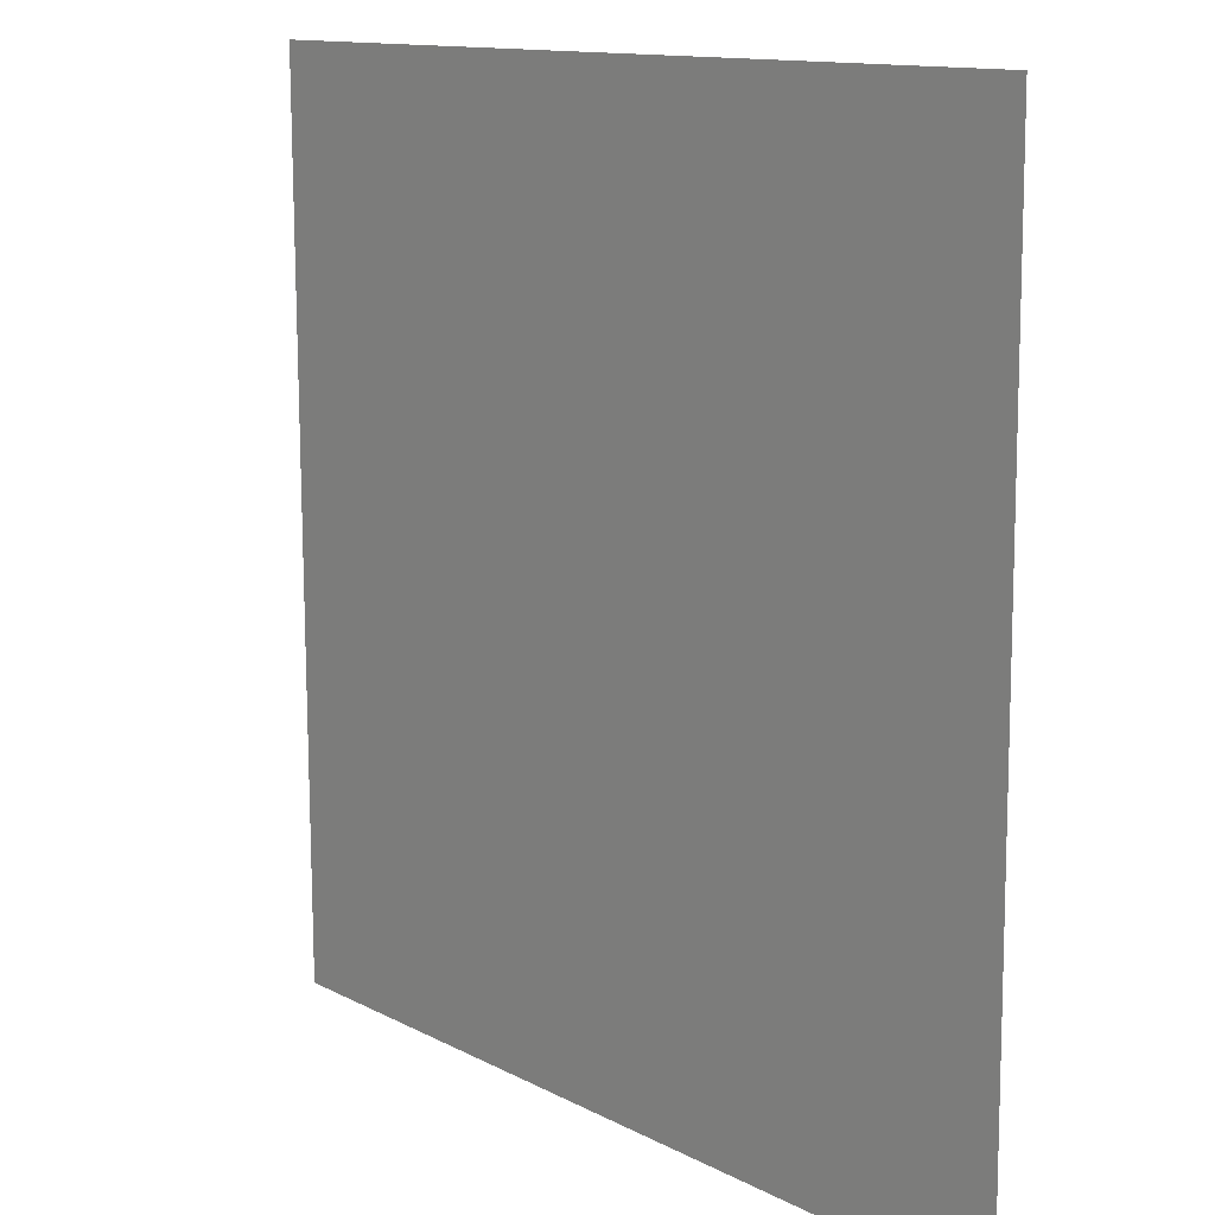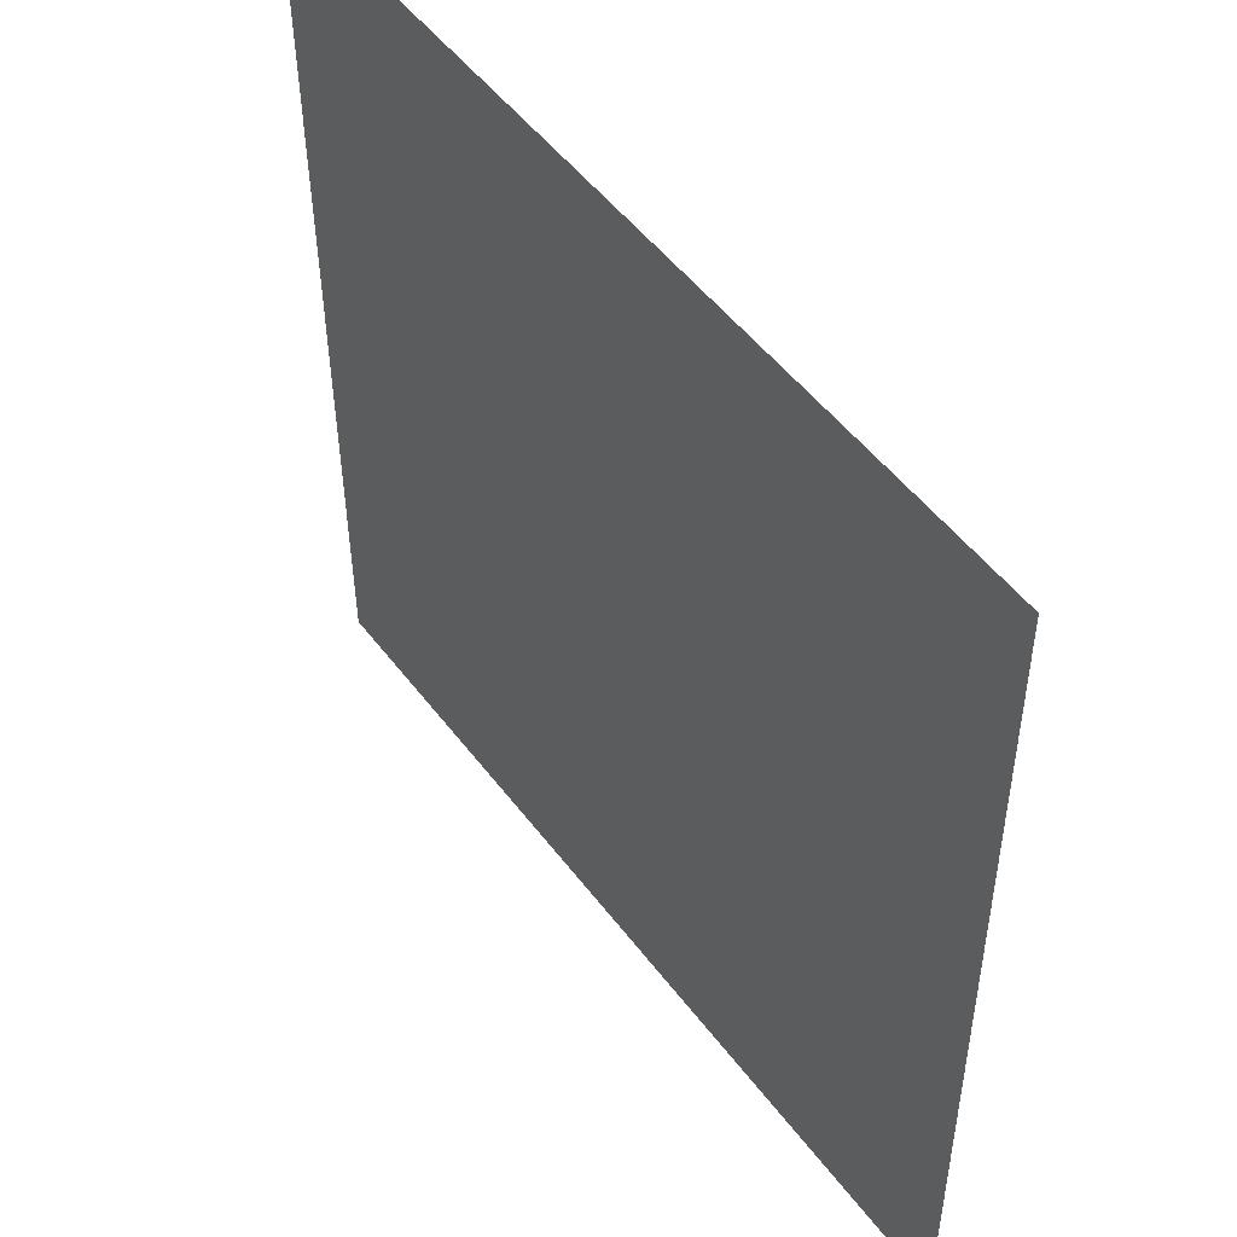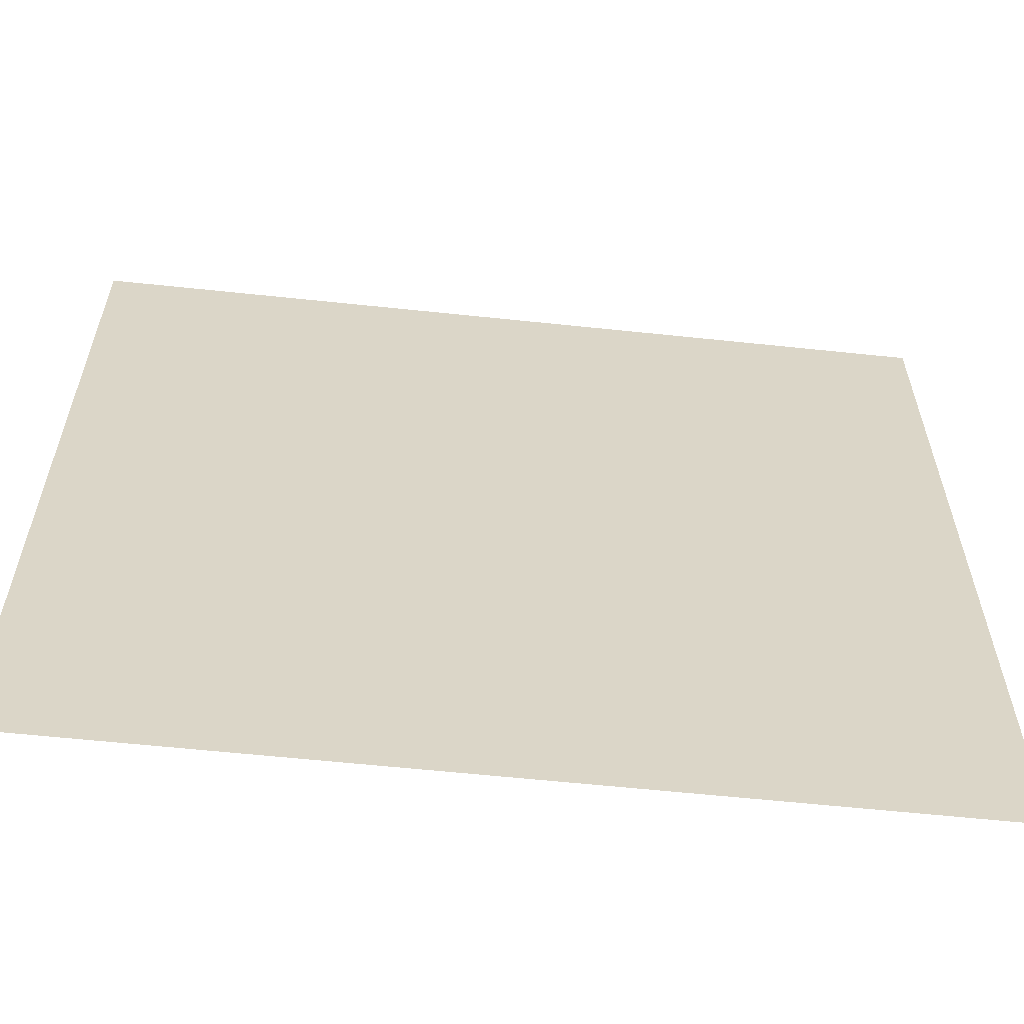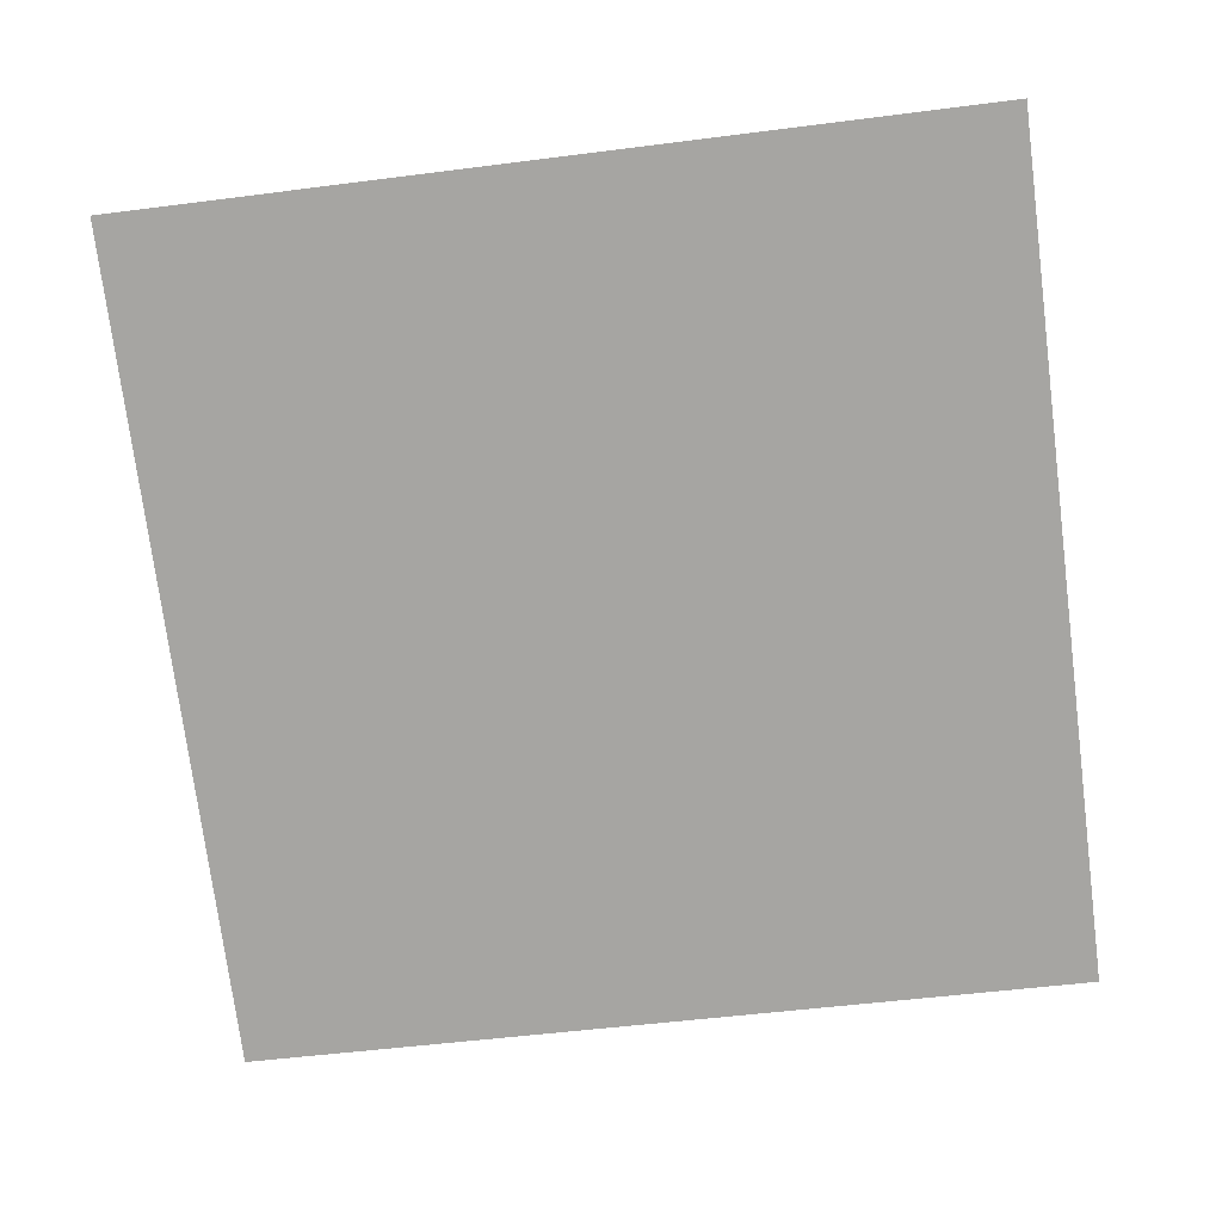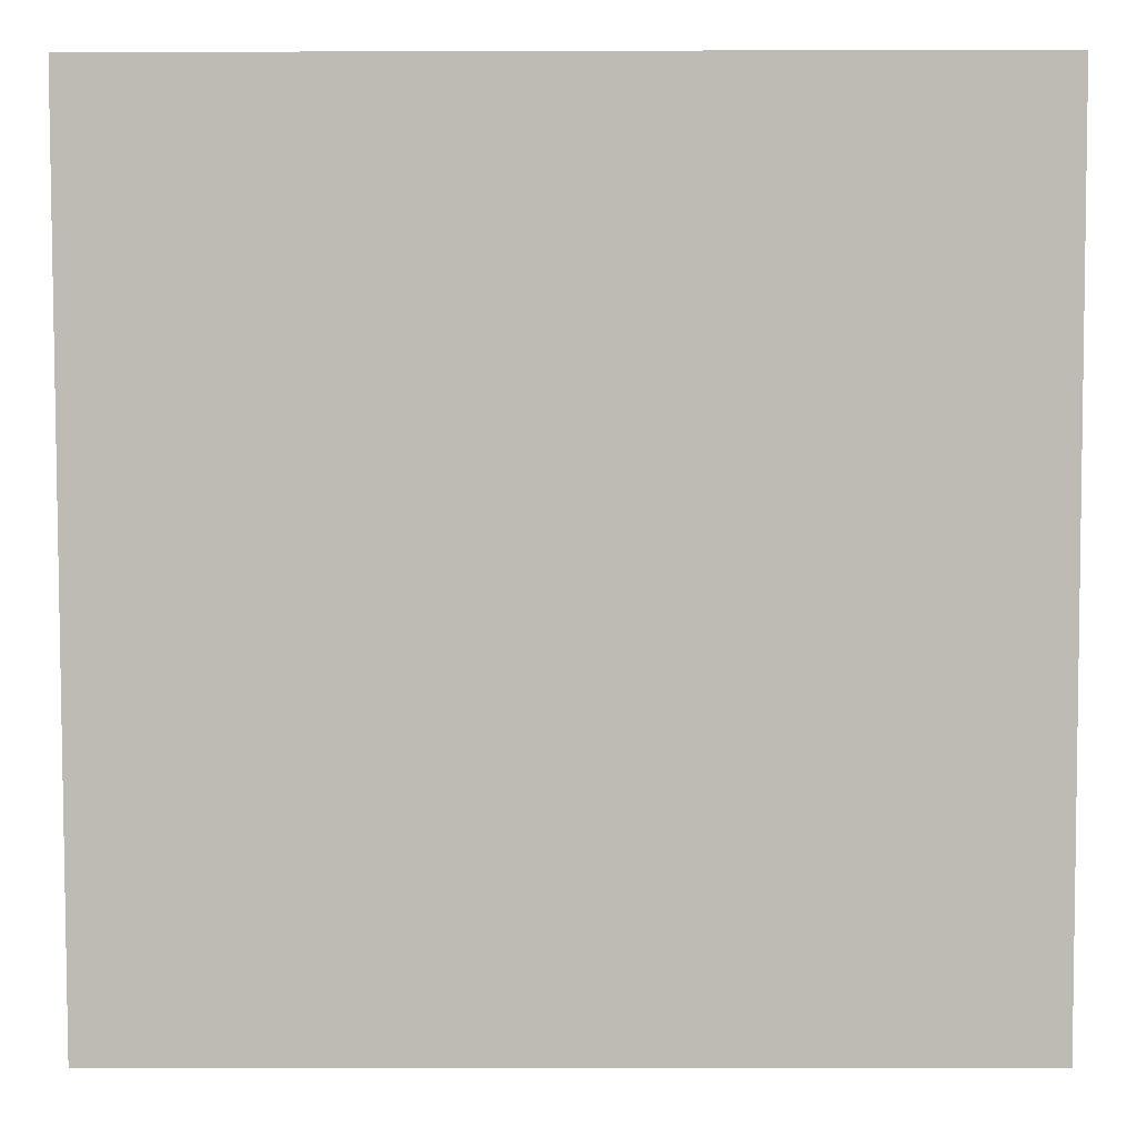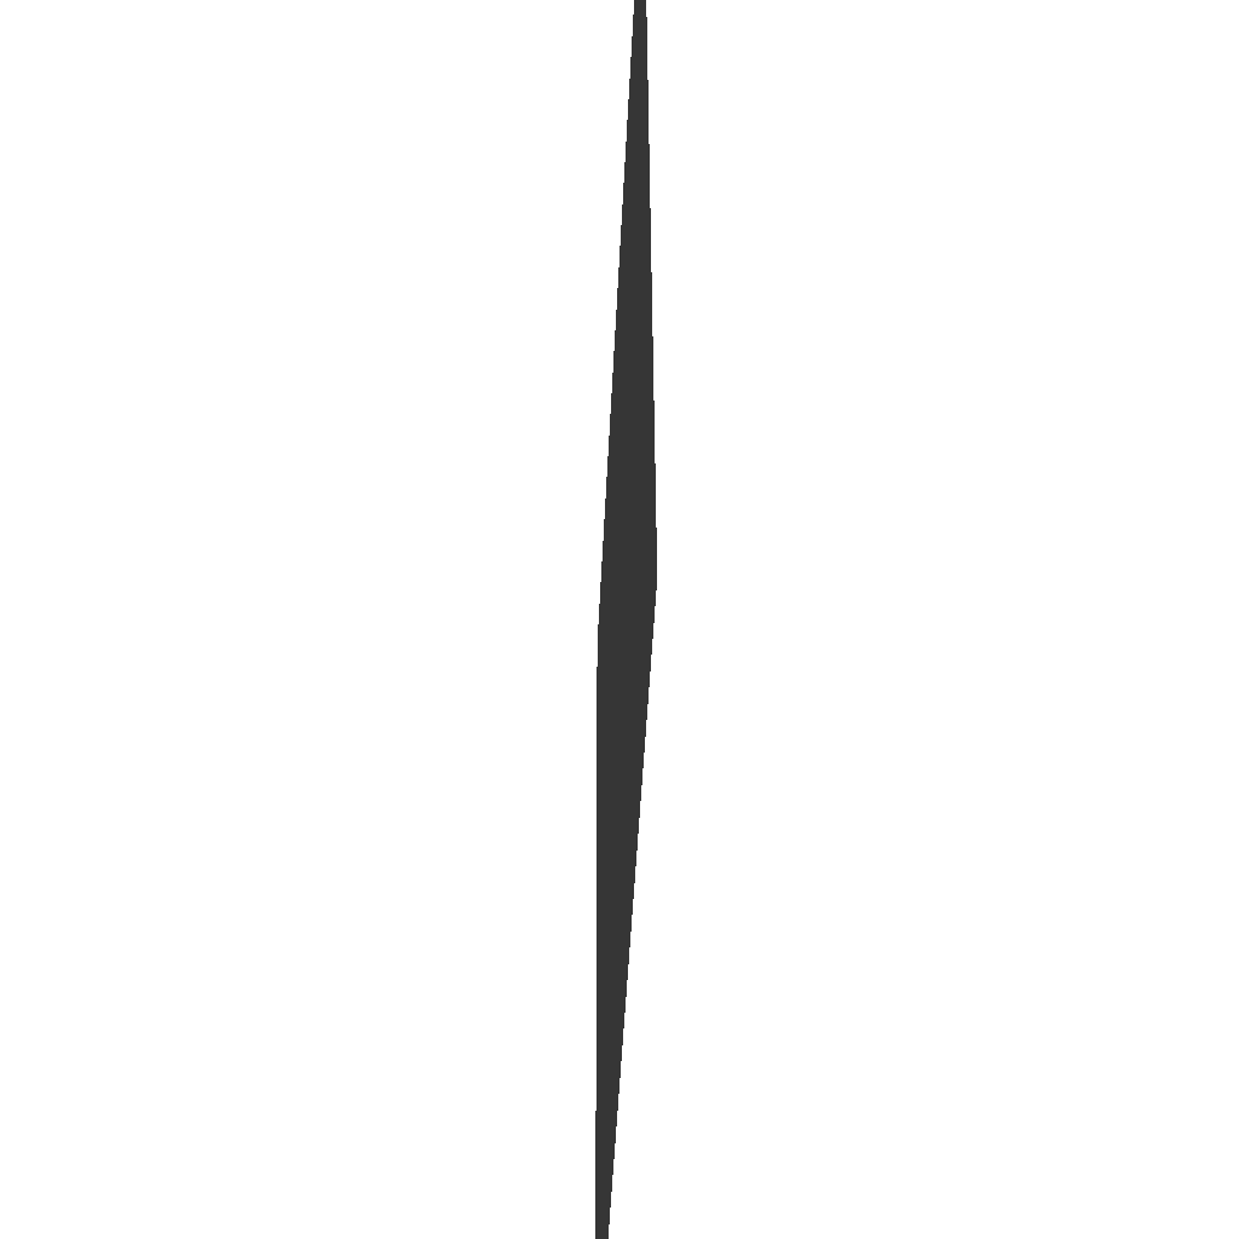
<metadata>
{"format":"obj","ext":"obj","renderer":"f3d","projection":"perspective","resolution":1024,"background":"white","views":[{"elev":12.6,"azim":-126.4,"up":"+Y"},{"elev":50.6,"azim":-122.5,"up":"+Y"},{"elev":-61.2,"azim":176.9,"up":"+Y"},{"elev":-74.4,"azim":7.2,"up":"+Z"},{"elev":5.4,"azim":-176.4,"up":"+Y"},{"elev":-47.2,"azim":-89.6,"up":"+Y"}]}
</metadata>
<code>
o Sky
v 409.7 614.6 -937.8
v -709 616.8 -877.5
v 407.8 -505.7 -933.9
v -710.9 -503.5 -873.5
f 1 3 4 2

</code>
